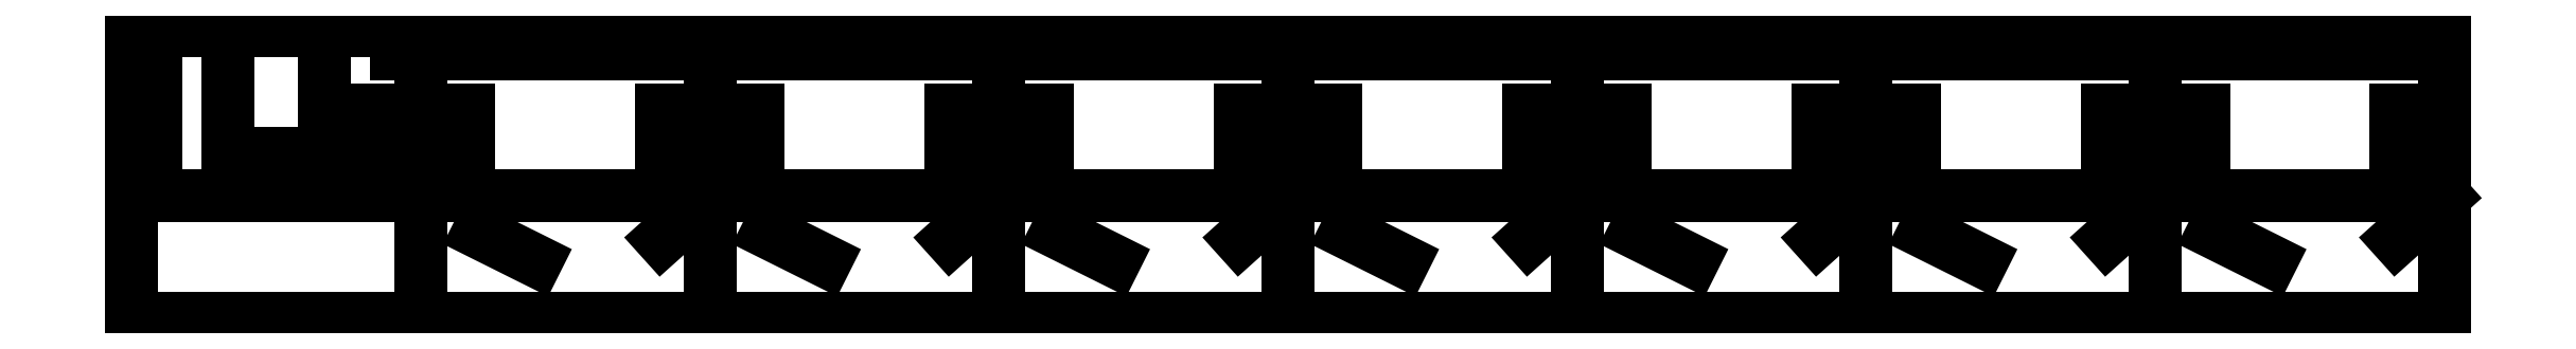
<metadata>
{"format":"dxf","ext":"dxf","renderer":"ezdxf+matplotlib","layout":"modelspace","background":"white","min_lineweight":24,"dpi":150}
</metadata>
<code>
0
SECTION
2
ENTITIES
0
LINE
8
0
10
0
20
25
30
0
11
25
21
25
31
0
0
LINE
8
0
10
25
20
25
30
0
11
25
21
-0
31
0
0
LINE
8
0
10
25
20
-0
30
0
11
0
21
-0
31
0
0
LINE
8
0
10
0
20
-0
30
0
11
0
21
25
31
0
0
LINE
8
0
10
16.67
20
25
30
0
11
16.67
21
18.12
31
0
0
LINE
8
0
10
16.67
20
18.12
30
0
11
25
21
18.12
31
0
0
LINE
8
0
10
8.334
20
25
30
0
11
8.334
21
14.38
31
0
0
LINE
8
0
10
8.334
20
14.38
30
0
11
25
21
14.38
31
0
0
LINE
8
0
10
25
20
22.92
30
0
11
22.92
21
22.92
31
0
0
LINE
8
0
10
22.92
20
22.92
30
0
11
22.92
21
25
31
0
0
LINE
8
0
10
2.084
20
25
30
0
11
2.084
21
10.63
31
0
0
LINE
8
0
10
2.084
20
10.63
30
0
11
25
21
10.63
31
0
0
LINE
8
0
10
25
20
25
30
0
11
50
21
25
31
0
0
LINE
8
0
10
50
20
25
30
0
11
50
21
-0
31
0
0
LINE
8
0
10
50
20
-0
30
0
11
25
21
-0
31
0
0
LINE
8
0
10
25
20
-0
30
0
11
25
21
25
31
0
0
LINE
8
0
10
25
20
18.12
30
0
11
29.17
21
18.12
31
0
0
LINE
8
0
10
50
20
18.12
30
0
11
45.83
21
18.12
31
0
0
LINE
8
0
10
25
20
14.38
30
0
11
29.17
21
14.38
31
0
0
LINE
8
0
10
50
20
14.38
30
0
11
45.83
21
14.38
31
0
0
LINE
8
0
10
25
20
22.92
30
0
11
50
21
22.92
31
0
0
LINE
8
0
10
25
20
10.63
30
0
11
45.83
21
10.63
31
0
0
LINE
8
0
10
50
20
10.63
30
0
11
45.83
21
6.875
31
0
0
LINE
8
0
10
30
20
7.5
30
0
11
35
21
5.001
31
0
0
LINE
8
0
10
50
20
25
30
0
11
75
21
25
31
0
0
LINE
8
0
10
75
20
25
30
0
11
75
21
-0
31
0
0
LINE
8
0
10
75
20
-0
30
0
11
50
21
-0
31
0
0
LINE
8
0
10
50
20
-0
30
0
11
50
21
25
31
0
0
LINE
8
0
10
50
20
18.12
30
0
11
54.17
21
18.12
31
0
0
LINE
8
0
10
75
20
18.12
30
0
11
70.83
21
18.12
31
0
0
LINE
8
0
10
50
20
14.38
30
0
11
54.17
21
14.38
31
0
0
LINE
8
0
10
75
20
14.38
30
0
11
70.83
21
14.38
31
0
0
LINE
8
0
10
50
20
22.92
30
0
11
75
21
22.92
31
0
0
LINE
8
0
10
50
20
10.63
30
0
11
70.83
21
10.63
31
0
0
LINE
8
0
10
75
20
10.63
30
0
11
70.83
21
6.875
31
0
0
LINE
8
0
10
55
20
7.5
30
0
11
60
21
5.001
31
0
0
LINE
8
0
10
75
20
25
30
0
11
100
21
25
31
0
0
LINE
8
0
10
100
20
25
30
0
11
100
21
-0
31
0
0
LINE
8
0
10
100
20
-0
30
0
11
75
21
-0
31
0
0
LINE
8
0
10
75
20
-0
30
0
11
75
21
25
31
0
0
LINE
8
0
10
75
20
18.12
30
0
11
79.17
21
18.12
31
0
0
LINE
8
0
10
100
20
18.12
30
0
11
95.83
21
18.12
31
0
0
LINE
8
0
10
75
20
14.38
30
0
11
79.17
21
14.38
31
0
0
LINE
8
0
10
100
20
14.38
30
0
11
95.83
21
14.38
31
0
0
LINE
8
0
10
75
20
22.92
30
0
11
100
21
22.92
31
0
0
LINE
8
0
10
75
20
10.63
30
0
11
95.83
21
10.63
31
0
0
LINE
8
0
10
100
20
10.63
30
0
11
95.83
21
6.875
31
0
0
LINE
8
0
10
80
20
7.5
30
0
11
85
21
5.001
31
0
0
LINE
8
0
10
100
20
25
30
0
11
125
21
25
31
0
0
LINE
8
0
10
125
20
25
30
0
11
125
21
-0
31
0
0
LINE
8
0
10
125
20
-0
30
0
11
100
21
-0
31
0
0
LINE
8
0
10
100
20
-0
30
0
11
100
21
25
31
0
0
LINE
8
0
10
100
20
18.12
30
0
11
104.2
21
18.12
31
0
0
LINE
8
0
10
125
20
18.12
30
0
11
120.8
21
18.12
31
0
0
LINE
8
0
10
100
20
14.38
30
0
11
104.2
21
14.38
31
0
0
LINE
8
0
10
125
20
14.38
30
0
11
120.8
21
14.38
31
0
0
LINE
8
0
10
100
20
22.92
30
0
11
125
21
22.92
31
0
0
LINE
8
0
10
100
20
10.63
30
0
11
120.8
21
10.63
31
0
0
LINE
8
0
10
125
20
10.63
30
0
11
120.8
21
6.875
31
0
0
LINE
8
0
10
105
20
7.5
30
0
11
110
21
5.001
31
0
0
LINE
8
0
10
125
20
25
30
0
11
150
21
25
31
0
0
LINE
8
0
10
150
20
25
30
0
11
150
21
-0
31
0
0
LINE
8
0
10
150
20
-0
30
0
11
125
21
-0
31
0
0
LINE
8
0
10
125
20
-0
30
0
11
125
21
25
31
0
0
LINE
8
0
10
125
20
18.12
30
0
11
129.2
21
18.12
31
0
0
LINE
8
0
10
150
20
18.12
30
0
11
145.8
21
18.12
31
0
0
LINE
8
0
10
125
20
14.38
30
0
11
129.2
21
14.38
31
0
0
LINE
8
0
10
150
20
14.38
30
0
11
145.8
21
14.38
31
0
0
LINE
8
0
10
125
20
22.92
30
0
11
150
21
22.92
31
0
0
LINE
8
0
10
125
20
10.63
30
0
11
145.8
21
10.63
31
0
0
LINE
8
0
10
150
20
10.63
30
0
11
145.8
21
6.875
31
0
0
LINE
8
0
10
130
20
7.5
30
0
11
135
21
5.001
31
0
0
LINE
8
0
10
150
20
25
30
0
11
175
21
25
31
0
0
LINE
8
0
10
175
20
25
30
0
11
175
21
-0
31
0
0
LINE
8
0
10
175
20
-0
30
0
11
150
21
-0
31
0
0
LINE
8
0
10
150
20
-0
30
0
11
150
21
25
31
0
0
LINE
8
0
10
150
20
18.12
30
0
11
154.2
21
18.12
31
0
0
LINE
8
0
10
175
20
18.12
30
0
11
170.8
21
18.12
31
0
0
LINE
8
0
10
150
20
14.38
30
0
11
154.2
21
14.38
31
0
0
LINE
8
0
10
175
20
14.38
30
0
11
170.8
21
14.38
31
0
0
LINE
8
0
10
150
20
22.92
30
0
11
175
21
22.92
31
0
0
LINE
8
0
10
150
20
10.63
30
0
11
170.8
21
10.63
31
0
0
LINE
8
0
10
175
20
10.63
30
0
11
170.8
21
6.875
31
0
0
LINE
8
0
10
155
20
7.5
30
0
11
160
21
5.001
31
0
0
LINE
8
0
10
175
20
25
30
0
11
200
21
25
31
0
0
LINE
8
0
10
200
20
25
30
0
11
200
21
-0
31
0
0
LINE
8
0
10
200
20
-0
30
0
11
175
21
-0
31
0
0
LINE
8
0
10
175
20
-0
30
0
11
175
21
25
31
0
0
LINE
8
0
10
175
20
18.12
30
0
11
179.2
21
18.12
31
0
0
LINE
8
0
10
175
20
14.38
30
0
11
179.2
21
14.38
31
0
0
LINE
8
0
10
195.8
20
18.12
30
0
11
195.8
21
14.38
31
0
0
LINE
8
0
10
175
20
22.92
30
0
11
200
21
22.92
31
0
0
LINE
8
0
10
200
20
22.92
30
0
11
200
21
10.63
31
0
0
LINE
8
0
10
175
20
10.63
30
0
11
195.8
21
10.63
31
0
0
LINE
8
0
10
200
20
10.63
30
0
11
195.8
21
6.875
31
0
0
LINE
8
0
10
180
20
7.5
30
0
11
185
21
5.001
31
0
0
ENDSEC
0
EOF

</code>
